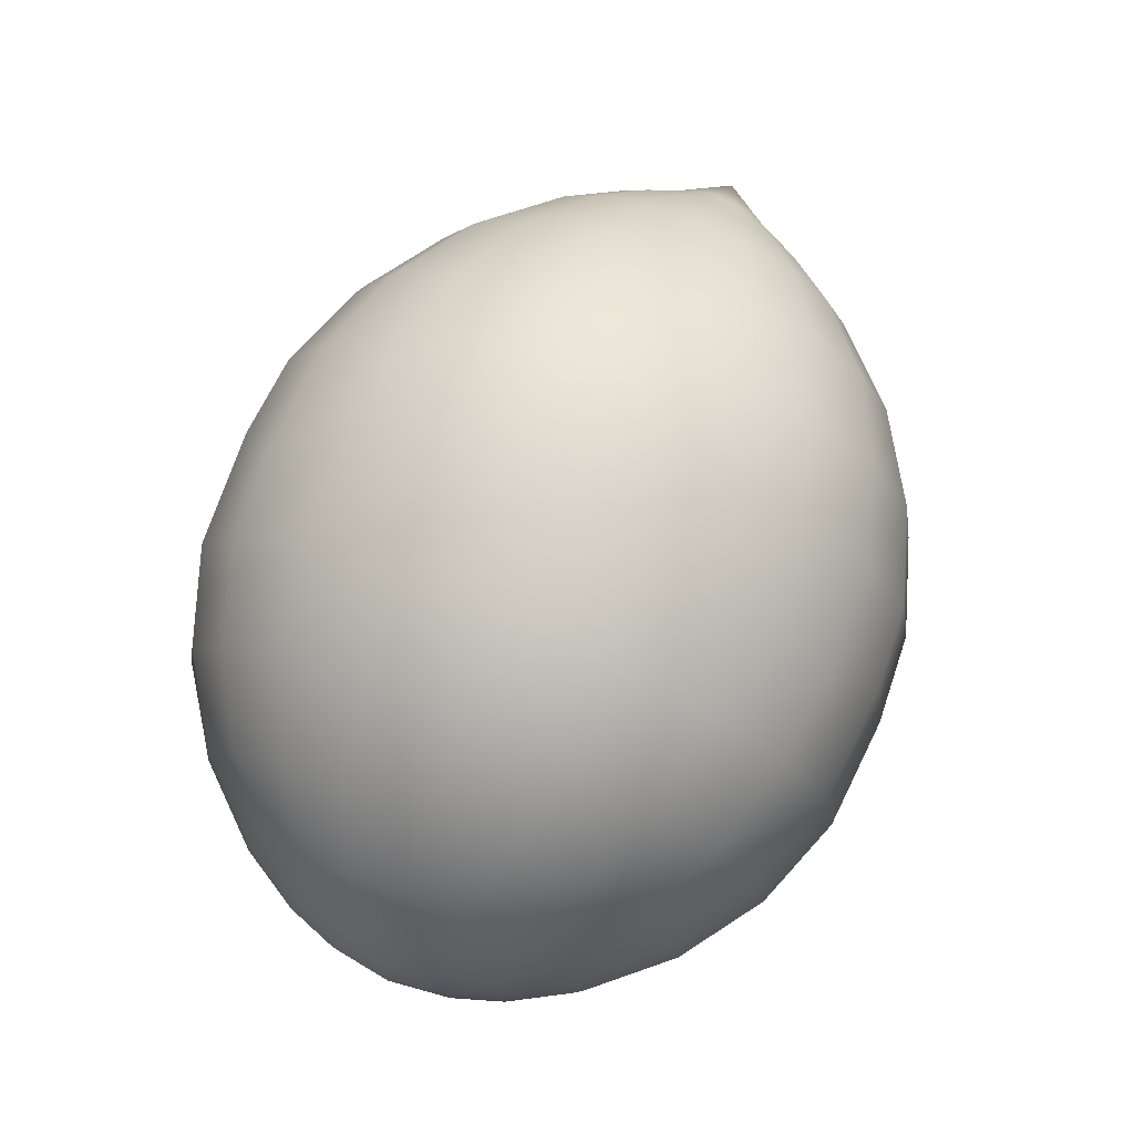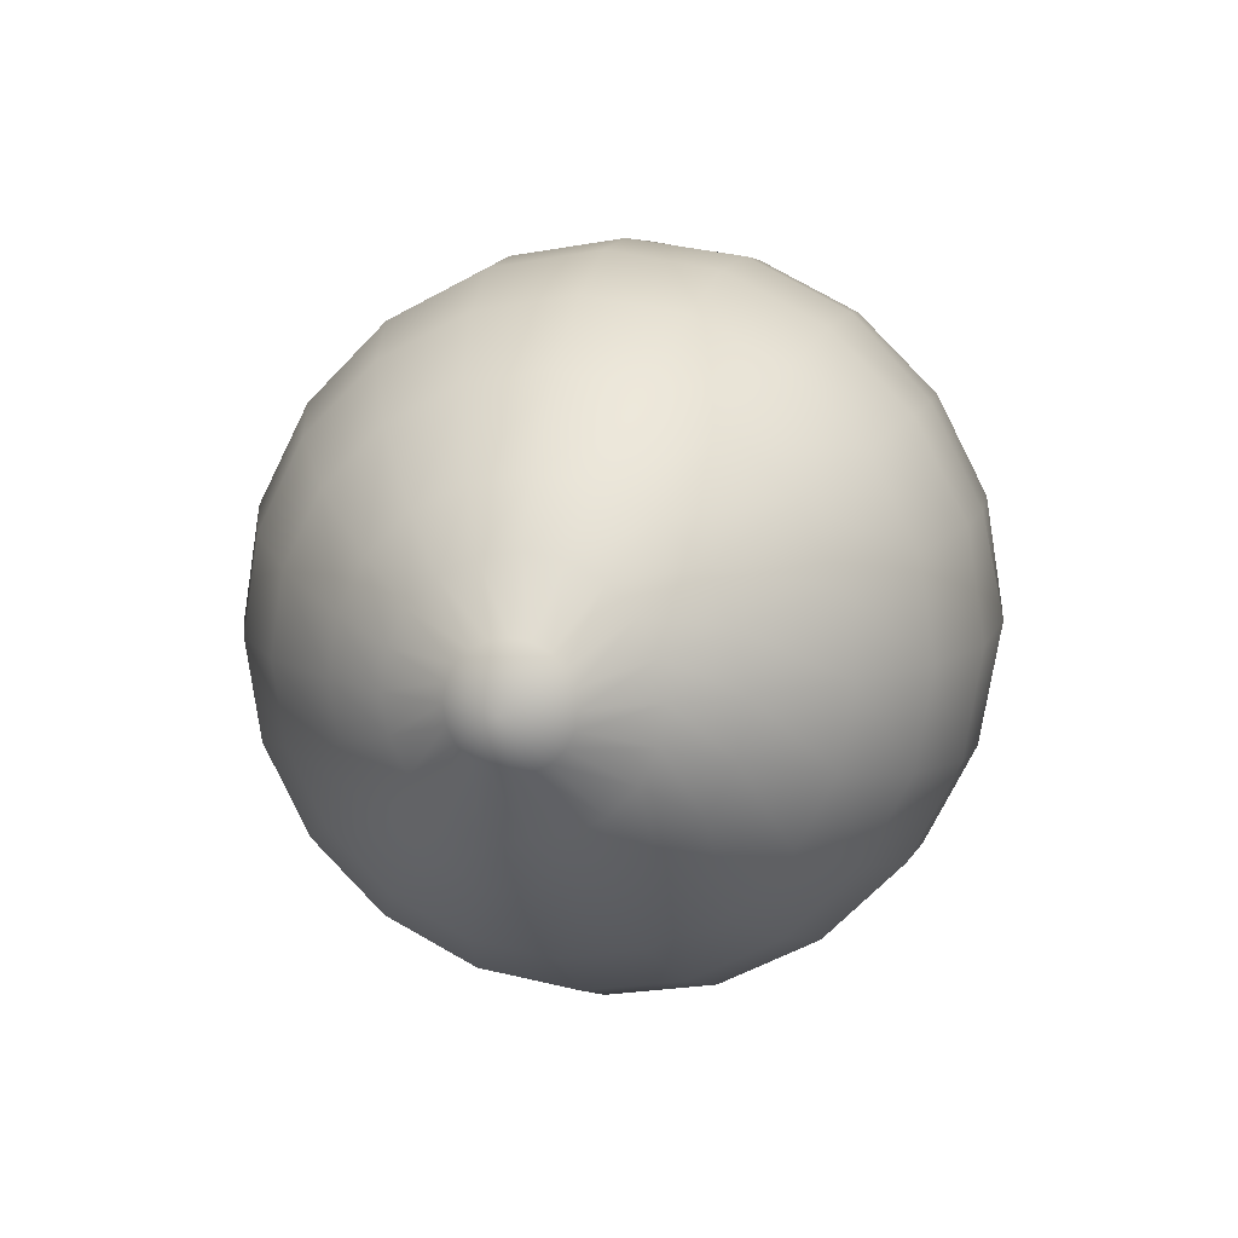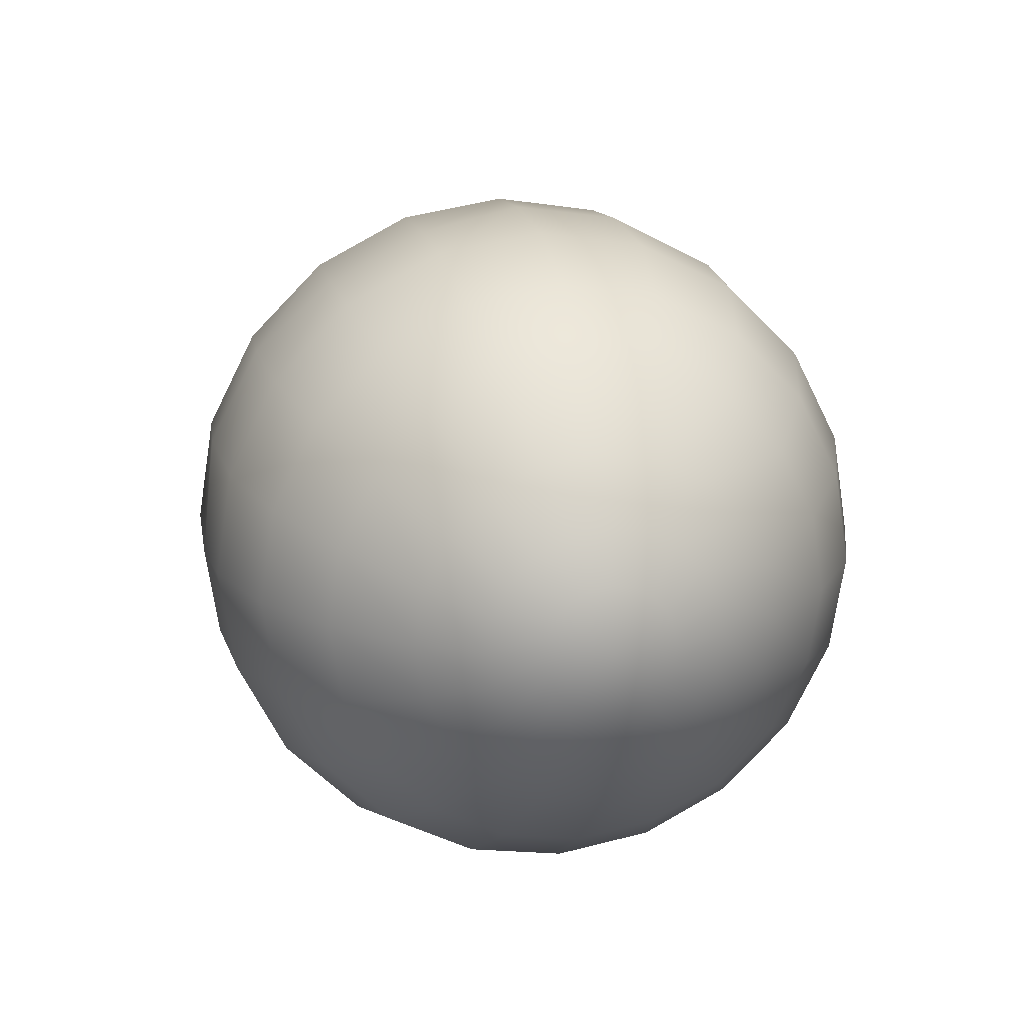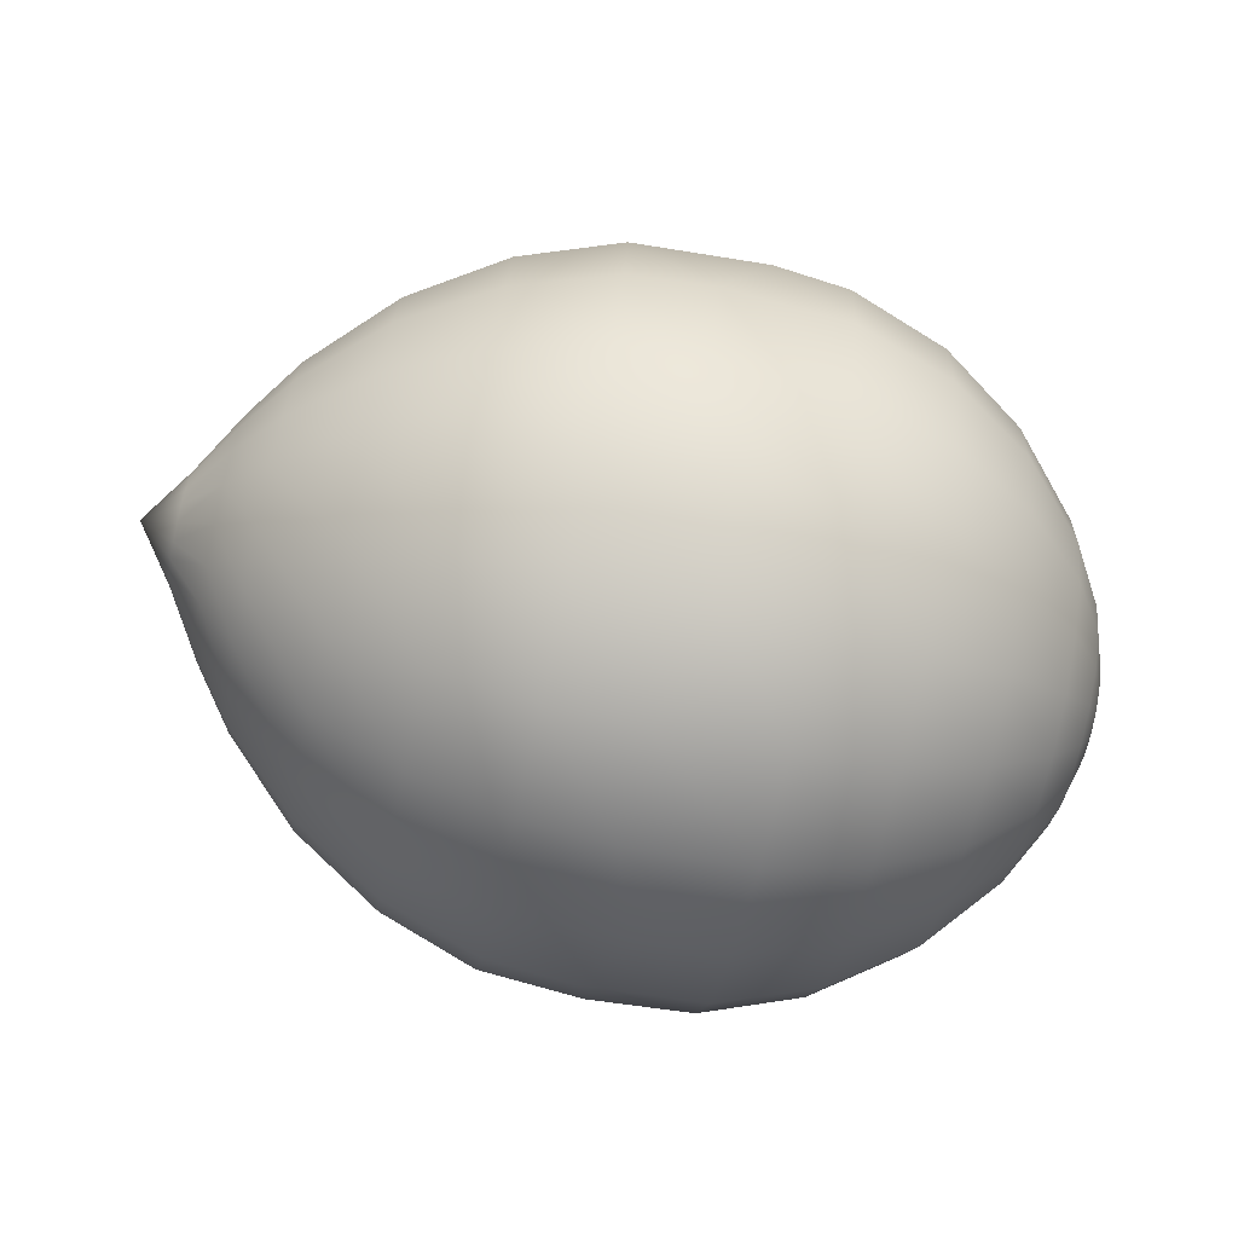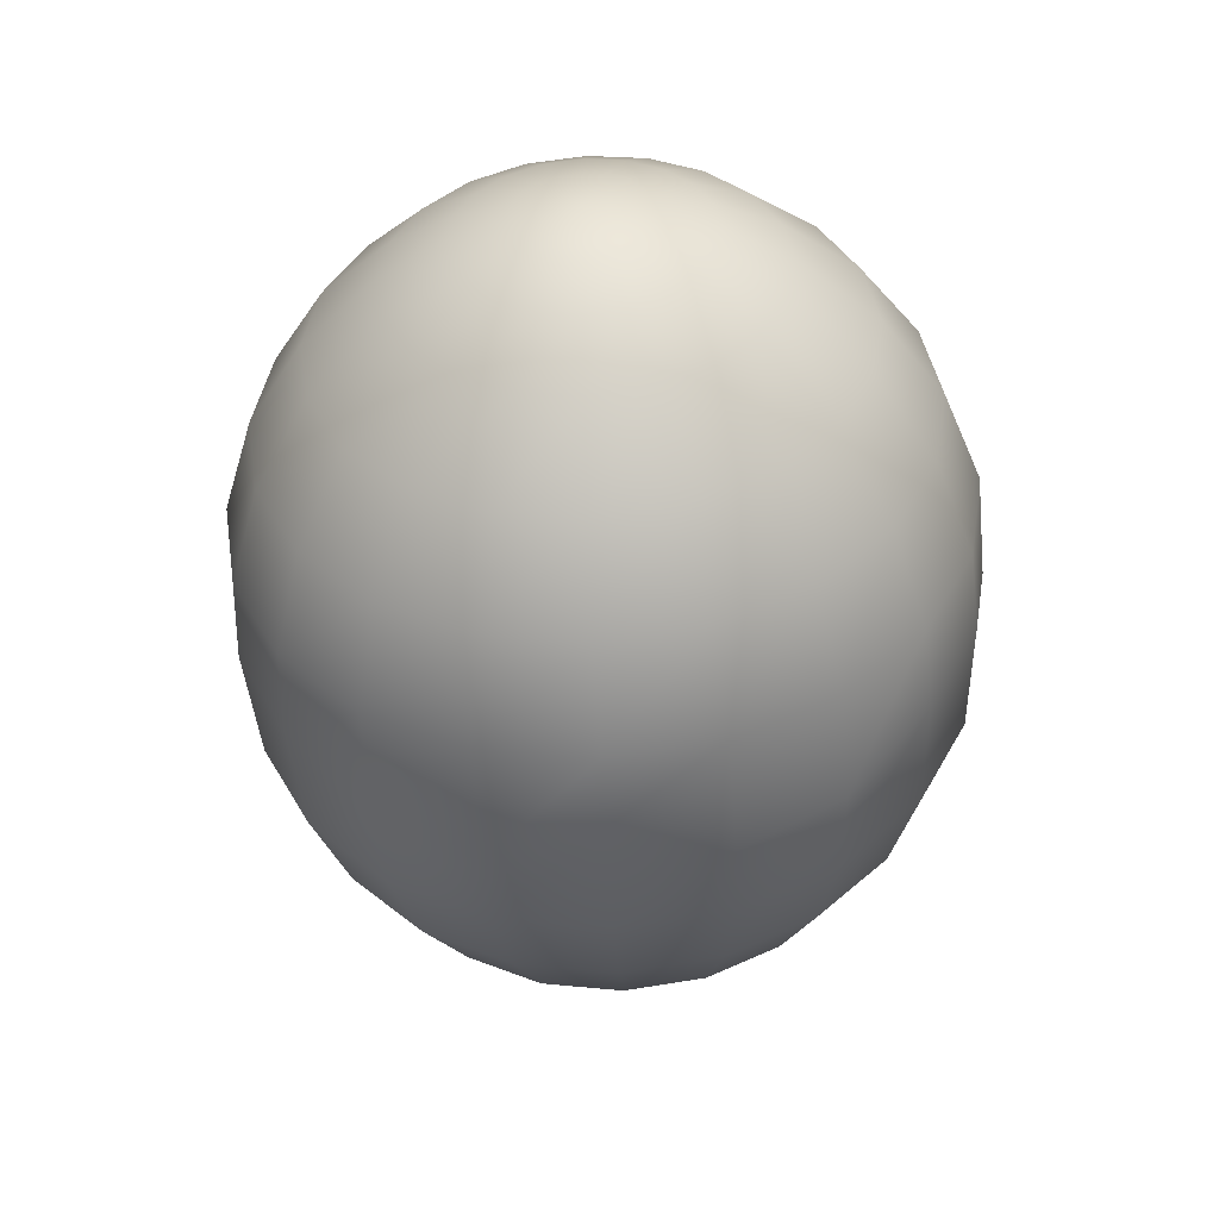
<metadata>
{"format":"obj","ext":"obj","renderer":"f3d","projection":"perspective","resolution":1024,"background":"white","views":[{"elev":75.4,"azim":-67.3,"up":"+Z"},{"elev":9.9,"azim":102.0,"up":"+Y"},{"elev":17.7,"azim":-102.3,"up":"+Y"},{"elev":-76.2,"azim":168.0,"up":"+Y"},{"elev":-48.4,"azim":-87.0,"up":"+Z"}]}
</metadata>
<code>
g default
v -1.141 0.4977 0.1636
v -1.141 0.4229 0.3103
v -1.141 0.3065 0.4268
v -1.141 0.1597 0.5016
v -1.141 -0.002944 0.5273
v -1.141 -0.1656 0.5016
v -1.141 -0.3123 0.4268
v -1.141 -0.4288 0.3103
v -1.141 -0.5036 0.1636
v -1.141 -0.5293 0.000939
v -1.141 -0.5036 -0.1617
v -1.141 -0.4288 -0.3085
v -1.141 -0.3123 -0.4249
v -1.141 -0.1656 -0.4997
v -1.141 -0.002942 -0.5254
v -1.141 0.1597 -0.4997
v -1.141 0.3065 -0.4249
v -1.141 0.4229 -0.3085
v -1.141 0.4977 -0.1617
v -1.141 0.5234 0.000941
v -0.9457 0.7051 0.231
v -0.9457 0.5993 0.4385
v -0.9457 0.4346 0.6032
v -0.9457 0.2271 0.7089
v -0.9457 -0.002944 0.7454
v -0.9457 -0.233 0.7089
v -0.9457 -0.4405 0.6032
v -0.9457 -0.6052 0.4385
v -0.9457 -0.7109 0.231
v -0.9457 -0.7474 0.000938
v -0.9457 -0.7109 -0.2291
v -0.9457 -0.6052 -0.4366
v -0.9457 -0.4405 -0.6013
v -0.9457 -0.233 -0.7071
v -0.9457 -0.002941 -0.7435
v -0.9457 0.2271 -0.7071
v -0.9457 0.4346 -0.6013
v -0.9457 0.5993 -0.4366
v -0.9457 0.7051 -0.2291
v -0.9457 0.7415 0.00094
v -0.701 0.8642 0.2827
v -0.701 0.7347 0.5368
v -0.701 0.533 0.7385
v -0.701 0.2788 0.868
v -0.701 -0.002944 0.9127
v -0.701 -0.2847 0.868
v -0.701 -0.5388 0.7385
v -0.701 -0.7406 0.5368
v -0.701 -0.8701 0.2827
v -0.701 -0.9147 0.000935
v -0.701 -0.8701 -0.2808
v -0.701 -0.7406 -0.535
v -0.701 -0.5388 -0.7367
v -0.701 -0.2847 -0.8662
v -0.701 -0.002941 -0.9108
v -0.701 0.2788 -0.8662
v -0.701 0.533 -0.7367
v -0.701 0.7347 -0.535
v -0.701 0.8642 -0.2808
v -0.701 0.9088 0.000939
v -0.4149 0.9605 0.314
v -0.4149 0.8166 0.5964
v -0.4149 0.5925 0.8205
v -0.4149 0.3101 0.9644
v -0.4149 -0.002945 1.014
v -0.4149 -0.316 0.9644
v -0.4149 -0.5984 0.8205
v -0.4149 -0.8225 0.5964
v -0.4149 -0.9664 0.314
v -0.4149 -1.016 0.000933
v -0.4149 -0.9664 -0.3121
v -0.4149 -0.8225 -0.5945
v -0.4149 -0.5984 -0.8186
v -0.4149 -0.316 -0.9625
v -0.4149 -0.002941 -1.012
v -0.4149 0.3101 -0.9625
v -0.4149 0.5925 -0.8186
v -0.4149 0.8166 -0.5945
v -0.4149 0.9605 -0.3121
v -0.4149 1.01 0.000937
v -0.0611 0.9802 0.3204
v -0.1557 0.8334 0.6086
v -0.06323 0.6047 0.8373
v -0.1103 0.3165 0.9841
v -0.1424 -0.002945 1.035
v -0.1103 -0.3224 0.9841
v -0.06323 -0.6106 0.8373
v -0.1557 -0.8393 0.6086
v -0.0611 -0.9861 0.3204
v -0.07809 -1.037 0.000931
v -0.1647 -0.9861 -0.3185
v -0.1594 -0.8393 -0.6067
v -0.07064 -0.6106 -0.8354
v -0.04691 -0.3224 -0.9822
v -0.1946 -0.002941 -1.033
v -0.04691 0.3165 -0.9822
v -0.07064 0.6047 -0.8354
v -0.1594 0.8334 -0.6067
v -0.1647 0.9802 -0.3185
v -0.07809 1.031 0.000935
v 0.1943 0.9605 0.314
v 0.1943 0.8166 0.5964
v 0.1943 0.5925 0.8205
v 0.1943 0.3101 0.9644
v 0.1943 -0.002945 1.014
v 0.1943 -0.316 0.9644
v 0.1943 -0.5984 0.8205
v 0.1943 -0.8225 0.5964
v 0.1943 -0.9664 0.314
v 0.1943 -1.016 0.000929
v 0.1943 -0.9664 -0.3121
v 0.1943 -0.8225 -0.5945
v 0.1943 -0.5984 -0.8186
v 0.1943 -0.316 -0.9625
v 0.1943 -0.002941 -1.012
v 0.1943 0.3101 -0.9625
v 0.1943 0.5925 -0.8186
v 0.1943 0.8166 -0.5945
v 0.1943 0.9605 -0.3121
v 0.1943 1.01 0.000933
v 0.4841 0.8642 0.2827
v 0.4841 0.7347 0.5368
v 0.4841 0.533 0.7385
v 0.4841 0.2788 0.868
v 0.4841 -0.002944 0.9127
v 0.4841 -0.2847 0.868
v 0.4841 -0.5388 0.7385
v 0.4841 -0.7406 0.5368
v 0.4841 -0.8701 0.2827
v 0.4841 -0.9147 0.000927
v 0.4841 -0.8701 -0.2808
v 0.4841 -0.7406 -0.535
v 0.4841 -0.5388 -0.7367
v 0.4841 -0.2847 -0.8662
v 0.4841 -0.002941 -0.9108
v 0.4841 0.2788 -0.8662
v 0.4841 0.533 -0.7367
v 0.4841 0.7347 -0.535
v 0.4841 0.8642 -0.2808
v 0.4841 0.9088 0.00093
v 0.7527 0.7051 0.231
v 0.7527 0.5993 0.4385
v 0.7527 0.4346 0.6032
v 0.7527 0.2271 0.7089
v 0.7527 -0.002944 0.7454
v 0.7527 -0.233 0.7089
v 0.7527 -0.4405 0.6032
v 0.7527 -0.6052 0.4385
v 0.7527 -0.7109 0.231
v 0.7527 -0.7474 0.000925
v 0.7527 -0.7109 -0.2291
v 0.7527 -0.6052 -0.4366
v 0.7527 -0.4405 -0.6013
v 0.7527 -0.233 -0.7071
v 0.7527 -0.002941 -0.7435
v 0.7527 0.2271 -0.7071
v 0.7527 0.4346 -0.6013
v 0.7527 0.5993 -0.4366
v 0.7527 0.7051 -0.2291
v 0.7527 0.7415 0.000928
v 0.9795 0.491 0.1614
v 0.9795 0.4173 0.3062
v 0.9795 0.3024 0.4211
v 0.9795 0.1576 0.4949
v 0.9795 -0.002944 0.5203
v 0.9795 -0.1634 0.4949
v 0.9795 -0.3082 0.4211
v 0.9795 -0.4231 0.3062
v 0.9795 -0.4969 0.1614
v 0.9795 -0.5223 0.000924
v 0.9795 -0.4969 -0.1596
v 0.9795 -0.4231 -0.3044
v 0.9795 -0.3082 -0.4193
v 0.9795 -0.1634 -0.4931
v 0.9795 -0.002942 -0.5185
v 0.9795 0.1576 -0.4931
v 0.9795 0.3024 -0.4193
v 0.9795 0.4173 -0.3044
v 0.9795 0.491 -0.1596
v 0.9795 0.5165 0.000926
v -1.329 -0.002943 0.000942
v 1.335 -0.002943 0.000922
v -1.248 0.3239 0.1071
v -1.301 0.1785 0.05989
v -1.248 0.2751 0.203
v -1.301 0.1514 0.1131
v -1.248 0.1991 0.279
v -1.301 0.1092 0.1553
v -1.248 0.1033 0.3278
v -1.301 0.056 0.1824
v -1.248 -0.002943 0.3446
v -1.301 -0.002943 0.1917
v -1.248 -0.1091 0.3278
v -1.301 -0.06189 0.1824
v -1.248 -0.205 0.279
v -1.301 -0.1151 0.1553
v -1.248 -0.281 0.203
v -1.301 -0.1573 0.1131
v -1.248 -0.3298 0.1071
v -1.301 -0.1844 0.05988
v -1.248 -0.3466 0.000941
v -1.301 -0.1937 0.000941
v -1.248 -0.3298 -0.1053
v -1.301 -0.1844 -0.058
v -1.248 -0.281 -0.2011
v -1.301 -0.1573 -0.1112
v -1.248 -0.205 -0.2771
v -1.301 -0.1151 -0.1534
v -1.248 -0.1091 -0.3259
v -1.301 -0.06189 -0.1805
v -1.248 -0.002942 -0.3427
v -1.301 -0.002942 -0.1898
v -1.248 0.1033 -0.3259
v -1.301 0.056 -0.1805
v -1.248 0.1991 -0.2771
v -1.301 0.1092 -0.1534
v -1.248 0.2751 -0.2011
v -1.301 0.1514 -0.1112
v -1.248 0.3239 -0.1053
v -1.301 0.1785 -0.058
v -1.248 0.3407 0.000942
v -1.301 0.1878 0.000942
v 1.104 0.3286 0.1087
v 1.218 0.1521 0.05131
v 1.104 0.2791 0.2059
v 1.218 0.129 0.09677
v 1.104 0.202 0.283
v 1.218 0.0929 0.1328
v 1.104 0.1048 0.3325
v 1.218 0.04745 0.156
v 1.104 -0.002943 0.3496
v 1.218 -0.002943 0.164
v 1.104 -0.1107 0.3325
v 1.218 -0.05333 0.156
v 1.104 -0.2079 0.283
v 1.218 -0.09878 0.1328
v 1.104 -0.285 0.2059
v 1.218 -0.1349 0.09677
v 1.104 -0.3345 0.1087
v 1.218 -0.158 0.05131
v 1.104 -0.3516 0.000923
v 1.218 -0.166 0.000923
v 1.104 -0.3345 -0.1068
v 1.218 -0.158 -0.04946
v 1.104 -0.285 -0.204
v 1.218 -0.1349 -0.09492
v 1.104 -0.2079 -0.2811
v 1.218 -0.09878 -0.131
v 1.104 -0.1107 -0.3307
v 1.218 -0.05333 -0.1542
v 1.104 -0.002942 -0.3477
v 1.218 -0.002942 -0.1621
v 1.104 0.1048 -0.3307
v 1.218 0.04745 -0.1542
v 1.104 0.202 -0.2811
v 1.218 0.0929 -0.131
v 1.104 0.2791 -0.204
v 1.218 0.129 -0.09492
v 1.104 0.3286 -0.1068
v 1.218 0.1521 -0.04946
v 1.104 0.3457 0.000925
v 1.218 0.1601 0.000924
g FoodTallRLowerLeg
f 1 2 22 21
f 2 3 23 22
f 3 4 24 23
f 4 5 25 24
f 5 6 26 25
f 6 7 27 26
f 7 8 28 27
f 8 9 29 28
f 9 10 30 29
f 10 11 31 30
f 11 12 32 31
f 12 13 33 32
f 13 14 34 33
f 14 15 35 34
f 15 16 36 35
f 16 17 37 36
f 17 18 38 37
f 18 19 39 38
f 19 20 40 39
f 20 1 21 40
f 21 22 42 41
f 22 23 43 42
f 23 24 44 43
f 24 25 45 44
f 25 26 46 45
f 26 27 47 46
f 27 28 48 47
f 28 29 49 48
f 29 30 50 49
f 30 31 51 50
f 31 32 52 51
f 32 33 53 52
f 33 34 54 53
f 34 35 55 54
f 35 36 56 55
f 36 37 57 56
f 37 38 58 57
f 38 39 59 58
f 39 40 60 59
f 40 21 41 60
f 41 42 62 61
f 42 43 63 62
f 43 44 64 63
f 44 45 65 64
f 45 46 66 65
f 46 47 67 66
f 47 48 68 67
f 48 49 69 68
f 49 50 70 69
f 50 51 71 70
f 51 52 72 71
f 52 53 73 72
f 53 54 74 73
f 54 55 75 74
f 55 56 76 75
f 56 57 77 76
f 57 58 78 77
f 58 59 79 78
f 59 60 80 79
f 60 41 61 80
f 61 62 82 81
f 62 63 83 82
f 63 64 84 83
f 64 65 85 84
f 65 66 86 85
f 66 67 87 86
f 67 68 88 87
f 68 69 89 88
f 69 70 90 89
f 70 71 91 90
f 71 72 92 91
f 72 73 93 92
f 73 74 94 93
f 74 75 95 94
f 75 76 96 95
f 76 77 97 96
f 77 78 98 97
f 78 79 99 98
f 79 80 100 99
f 80 61 81 100
f 81 82 102 101
f 82 83 103 102
f 83 84 104 103
f 84 85 105 104
f 85 86 106 105
f 86 87 107 106
f 87 88 108 107
f 88 89 109 108
f 89 90 110 109
f 90 91 111 110
f 91 92 112 111
f 92 93 113 112
f 93 94 114 113
f 94 95 115 114
f 95 96 116 115
f 96 97 117 116
f 97 98 118 117
f 98 99 119 118
f 99 100 120 119
f 100 81 101 120
f 101 102 122 121
f 102 103 123 122
f 103 104 124 123
f 104 105 125 124
f 105 106 126 125
f 106 107 127 126
f 107 108 128 127
f 108 109 129 128
f 109 110 130 129
f 110 111 131 130
f 111 112 132 131
f 112 113 133 132
f 113 114 134 133
f 114 115 135 134
f 115 116 136 135
f 116 117 137 136
f 117 118 138 137
f 118 119 139 138
f 119 120 140 139
f 120 101 121 140
f 121 122 142 141
f 122 123 143 142
f 123 124 144 143
f 124 125 145 144
f 125 126 146 145
f 126 127 147 146
f 127 128 148 147
f 128 129 149 148
f 129 130 150 149
f 130 131 151 150
f 131 132 152 151
f 132 133 153 152
f 133 134 154 153
f 134 135 155 154
f 135 136 156 155
f 136 137 157 156
f 137 138 158 157
f 138 139 159 158
f 139 140 160 159
f 140 121 141 160
f 141 142 162 161
f 142 143 163 162
f 143 144 164 163
f 144 145 165 164
f 145 146 166 165
f 146 147 167 166
f 147 148 168 167
f 148 149 169 168
f 149 150 170 169
f 150 151 171 170
f 151 152 172 171
f 152 153 173 172
f 153 154 174 173
f 154 155 175 174
f 155 156 176 175
f 156 157 177 176
f 157 158 178 177
f 158 159 179 178
f 159 160 180 179
f 160 141 161 180
f 183 184 186 185
f 184 183 221 222
f 185 186 188 187
f 187 188 190 189
f 189 190 192 191
f 191 192 194 193
f 193 194 196 195
f 195 196 198 197
f 197 198 200 199
f 199 200 202 201
f 201 202 204 203
f 203 204 206 205
f 205 206 208 207
f 207 208 210 209
f 209 210 212 211
f 211 212 214 213
f 213 214 216 215
f 215 216 218 217
f 217 218 220 219
f 219 220 222 221
f 183 185 2 1
f 185 187 3 2
f 187 189 4 3
f 189 191 5 4
f 191 193 6 5
f 193 195 7 6
f 195 197 8 7
f 197 199 9 8
f 199 201 10 9
f 201 203 11 10
f 203 205 12 11
f 205 207 13 12
f 207 209 14 13
f 209 211 15 14
f 211 213 16 15
f 213 215 17 16
f 215 217 18 17
f 217 219 19 18
f 219 221 20 19
f 221 183 1 20
f 186 184 181
f 188 186 181
f 190 188 181
f 192 190 181
f 194 192 181
f 196 194 181
f 198 196 181
f 200 198 181
f 202 200 181
f 204 202 181
f 206 204 181
f 208 206 181
f 210 208 181
f 212 210 181
f 214 212 181
f 216 214 181
f 218 216 181
f 220 218 181
f 222 220 181
f 184 222 181
f 223 224 262 261
f 224 223 225 226
f 226 225 227 228
f 228 227 229 230
f 230 229 231 232
f 232 231 233 234
f 234 233 235 236
f 236 235 237 238
f 238 237 239 240
f 240 239 241 242
f 242 241 243 244
f 244 243 245 246
f 246 245 247 248
f 248 247 249 250
f 250 249 251 252
f 252 251 253 254
f 254 253 255 256
f 256 255 257 258
f 258 257 259 260
f 260 259 261 262
f 161 162 225 223
f 162 163 227 225
f 163 164 229 227
f 164 165 231 229
f 165 166 233 231
f 166 167 235 233
f 167 168 237 235
f 168 169 239 237
f 169 170 241 239
f 170 171 243 241
f 171 172 245 243
f 172 173 247 245
f 173 174 249 247
f 174 175 251 249
f 175 176 253 251
f 176 177 255 253
f 177 178 257 255
f 178 179 259 257
f 179 180 261 259
f 180 161 223 261
f 224 226 182
f 226 228 182
f 228 230 182
f 230 232 182
f 232 234 182
f 234 236 182
f 236 238 182
f 238 240 182
f 240 242 182
f 242 244 182
f 244 246 182
f 246 248 182
f 248 250 182
f 250 252 182
f 252 254 182
f 254 256 182
f 256 258 182
f 258 260 182
f 260 262 182
f 262 224 182

</code>
